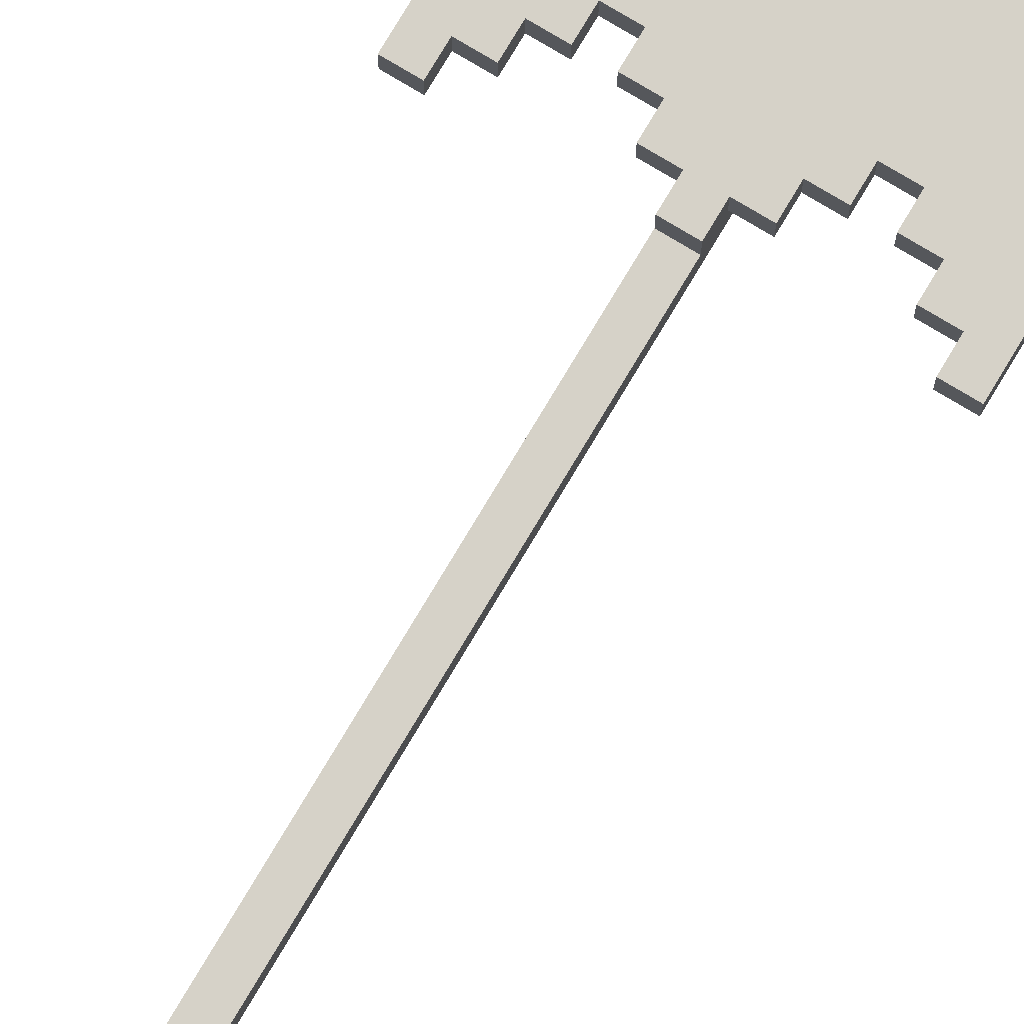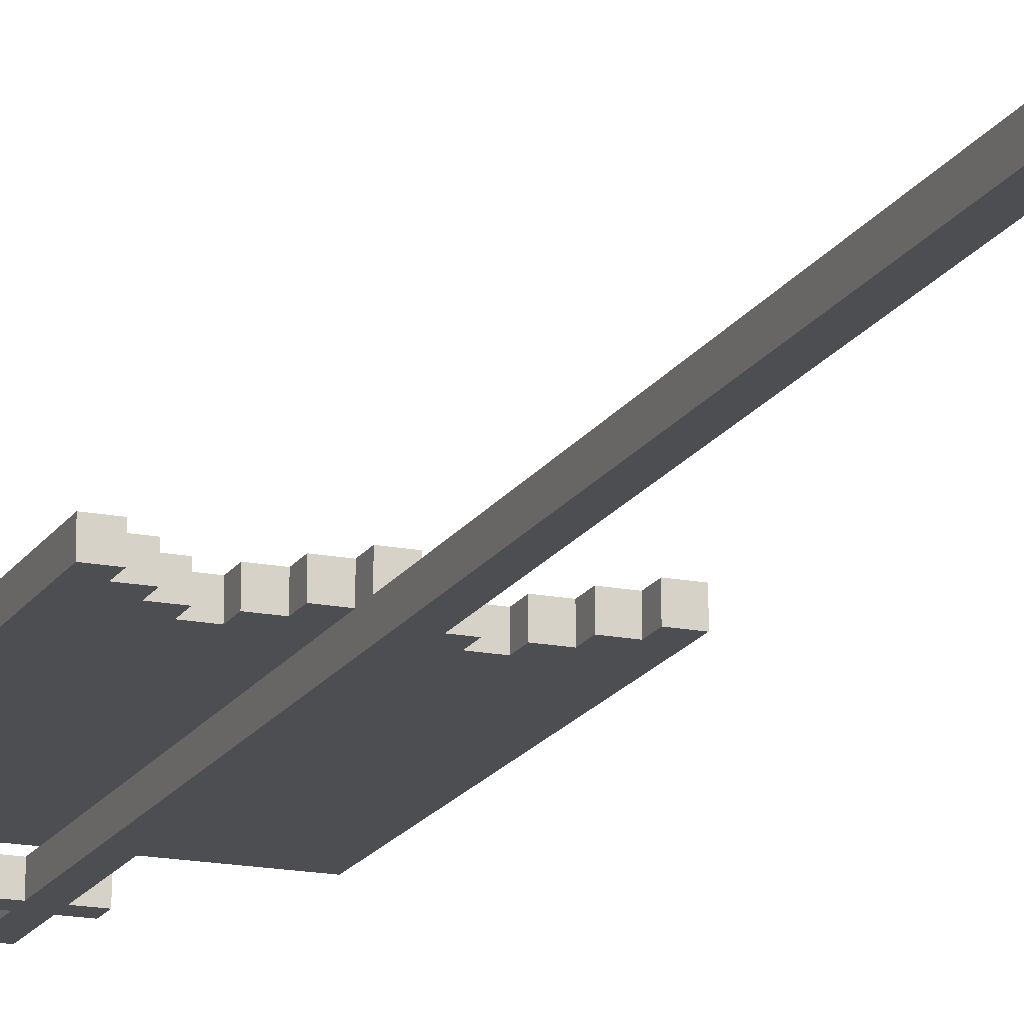
<metadata>
{"format":"obj","ext":"obj","renderer":"f3d","projection":"perspective","resolution":1024,"background":"white","views":[{"elev":77.8,"azim":30.9,"up":"+Z"},{"elev":-17.1,"azim":-21.5,"up":"+Z"}]}
</metadata>
<code>
o banner_du_color
v 0.4 6.1 0.5
v 0.4 6 0.5
v 0.5 6.4 0.5
v 0.5 6.1 0.5
v 0.5 6 0.5
v 0.5 5.9 0.5
v 0.5 5.8 0.5
v 0.5 0 0.5
v 0.6 6.4 0.5
v 0.6 6.1 0.5
v 0.6 6 0.5
v 0.6 5.9 0.5
v 0.6 5.8 0.5
v 0.6 0 0.5
v 0.7 6.1 0.5
v 0.7 6 0.5
v -0.1 5.9 0.6
v -0.1 5.8 0.6
v -0.1 5.7 0.6
v -0.1 4.4 0.6
v -0.1 4.1 0.6
v -0.1 3.9 0.6
v -0.1 3.8 0.6
v -4.47e-08 5.7 0.6
v -4.47e-08 5.4 0.6
v -4.47e-08 5.3 0.6
v -4.47e-08 4.4 0.6
v -4.47e-08 4.3 0.6
v -4.47e-08 4.2 0.6
v -4.47e-08 4 0.6
v -4.47e-08 3.9 0.6
v -4.47e-08 3.8 0.6
v 0.1 5.3 0.6
v 0.1 5.2 0.6
v 0.1 4.3 0.6
v 0.1 4.2 0.6
v 0.1 4.1 0.6
v 0.1 4 0.6
v 0.1 3.9 0.6
v 0.2 4.3 0.6
v 0.2 4.2 0.6
v 0.2 4.1 0.6
v 0.2 4 0.6
v 0.3 5.4 0.6
v 0.3 5.3 0.6
v 0.3 5.2 0.6
v 0.3 5.1 0.6
v 0.3 4.3 0.6
v 0.3 4.2 0.6
v 0.3 4.1 0.6
v 0.3 4 0.6
v 0.4 5.6 0.6
v 0.4 5.3 0.6
v 0.4 5.1 0.6
v 0.4 5 0.6
v 0.4 4.8 0.6
v 0.4 4.6 0.6
v 0.4 4.5 0.6
v 0.4 4.3 0.6
v 0.4 4.2 0.6
v 0.4 4.1 0.6
v 0.4 4 0.6
v 0.4 3.9 0.6
v 0.5 5.9 0.6
v 0.5 5.8 0.6
v 0.5 5.7 0.6
v 0.5 5.6 0.6
v 0.5 5.1 0.6
v 0.5 5 0.6
v 0.5 4.8 0.6
v 0.5 4.6 0.6
v 0.5 4.5 0.6
v 0.5 4.4 0.6
v 0.5 4.3 0.6
v 0.5 4.2 0.6
v 0.5 4.1 0.6
v 0.5 4 0.6
v 0.5 3.9 0.6
v 0.6 5.9 0.6
v 0.6 5.8 0.6
v 0.6 5.7 0.6
v 0.6 5.6 0.6
v 0.6 5.5 0.6
v 0.6 5.4 0.6
v 0.6 5 0.6
v 0.6 4.8 0.6
v 0.6 4.6 0.6
v 0.6 4.4 0.6
v 0.6 4.3 0.6
v 0.6 4.2 0.6
v 0.6 4.1 0.6
v 0.6 4 0.6
v 0.6 3.9 0.6
v 0.7 5.6 0.6
v 0.7 5.5 0.6
v 0.7 5.4 0.6
v 0.7 5.3 0.6
v 0.7 5.1 0.6
v 0.7 5 0.6
v 0.7 4.8 0.6
v 0.7 4.6 0.6
v 0.7 4.3 0.6
v 0.7 4.2 0.6
v 0.7 4.1 0.6
v 0.7 4 0.6
v 0.7 3.9 0.6
v 0.8 5.4 0.6
v 0.8 5.3 0.6
v 0.8 5.2 0.6
v 0.8 5.1 0.6
v 0.8 4.3 0.6
v 0.8 4.2 0.6
v 0.8 4.1 0.6
v 0.8 4 0.6
v 0.9 4.3 0.6
v 0.9 4.2 0.6
v 0.9 4.1 0.6
v 0.9 4 0.6
v 1 5.3 0.6
v 1 5.2 0.6
v 1 4.3 0.6
v 1 4.2 0.6
v 1 4.1 0.6
v 1 4 0.6
v 1 3.9 0.6
v 1.1 5.7 0.6
v 1.1 5.4 0.6
v 1.1 5.3 0.6
v 1.1 4.4 0.6
v 1.1 4.3 0.6
v 1.1 4.2 0.6
v 1.1 4 0.6
v 1.1 3.9 0.6
v 1.1 3.8 0.6
v 1.2 5.9 0.6
v 1.2 5.8 0.6
v 1.2 5.7 0.6
v 1.2 4.4 0.6
v 1.2 4.1 0.6
v 1.2 3.9 0.6
v 1.2 3.8 0.6
v 0.4 6.1 0.6
v 0.4 6 0.6
v 0.5 6.4 0.6
v 0.5 6.1 0.6
v 0.5 6 0.6
v 0.5 5.9 0.6
v 0.5 3.8 0.6
v 0.5 0 0.6
v 0.6 6.4 0.6
v 0.6 6.1 0.6
v 0.6 6 0.6
v 0.6 5.9 0.6
v 0.6 3.8 0.6
v 0.6 0 0.6
v 0.7 6.1 0.6
v 0.7 6 0.6
v -0.1 5.9 0.7
v -0.1 5.8 0.7
v -0.1 5.7 0.7
v -0.1 4.4 0.7
v -0.1 4.1 0.7
v -0.1 3.9 0.7
v -0.1 3.8 0.7
v -4.47e-08 5.7 0.7
v -4.47e-08 5.4 0.7
v -4.47e-08 5.3 0.7
v -4.47e-08 4.4 0.7
v -4.47e-08 4.3 0.7
v -4.47e-08 4.2 0.7
v -4.47e-08 4 0.7
v -4.47e-08 3.9 0.7
v -4.47e-08 3.8 0.7
v 0.1 5.3 0.7
v 0.1 5.2 0.7
v 0.1 4.3 0.7
v 0.1 4.2 0.7
v 0.1 4.1 0.7
v 0.1 4 0.7
v 0.1 3.9 0.7
v 0.2 4.3 0.7
v 0.2 4.2 0.7
v 0.2 4.1 0.7
v 0.2 4 0.7
v 0.3 5.4 0.7
v 0.3 5.3 0.7
v 0.3 5.2 0.7
v 0.3 5.1 0.7
v 0.3 4.3 0.7
v 0.3 4.2 0.7
v 0.3 4.1 0.7
v 0.3 4 0.7
v 0.4 5.6 0.7
v 0.4 5.3 0.7
v 0.4 5.1 0.7
v 0.4 5 0.7
v 0.4 4.8 0.7
v 0.4 4.6 0.7
v 0.4 4.5 0.7
v 0.4 4.3 0.7
v 0.4 4.2 0.7
v 0.4 4.1 0.7
v 0.4 4 0.7
v 0.4 3.9 0.7
v 0.5 5.1 0.7
v 0.5 5 0.7
v 0.5 4.8 0.7
v 0.5 4.6 0.7
v 0.5 4.3 0.7
v 0.5 4.2 0.7
v 0.5 4 0.7
v 0.5 3.9 0.7
v 0.5 3.8 0.7
v 0.6 5.5 0.7
v 0.6 5.4 0.7
v 0.6 5 0.7
v 0.6 4.8 0.7
v 0.6 4.6 0.7
v 0.6 4.5 0.7
v 0.6 4.3 0.7
v 0.6 4.2 0.7
v 0.6 4 0.7
v 0.6 3.9 0.7
v 0.6 3.8 0.7
v 0.7 5.6 0.7
v 0.7 5.5 0.7
v 0.7 5.4 0.7
v 0.7 5.3 0.7
v 0.7 5.1 0.7
v 0.7 5 0.7
v 0.7 4.8 0.7
v 0.7 4.6 0.7
v 0.7 4.3 0.7
v 0.7 4.2 0.7
v 0.7 4.1 0.7
v 0.7 4 0.7
v 0.7 3.9 0.7
v 0.8 5.4 0.7
v 0.8 5.3 0.7
v 0.8 5.2 0.7
v 0.8 5.1 0.7
v 0.8 4.3 0.7
v 0.8 4.2 0.7
v 0.8 4.1 0.7
v 0.8 4 0.7
v 0.9 4.3 0.7
v 0.9 4.2 0.7
v 0.9 4.1 0.7
v 0.9 4 0.7
v 1 5.3 0.7
v 1 5.2 0.7
v 1 4.3 0.7
v 1 4.2 0.7
v 1 4.1 0.7
v 1 4 0.7
v 1 3.9 0.7
v 1.1 5.7 0.7
v 1.1 5.4 0.7
v 1.1 5.3 0.7
v 1.1 4.4 0.7
v 1.1 4.3 0.7
v 1.1 4.2 0.7
v 1.1 4 0.7
v 1.1 3.9 0.7
v 1.1 3.8 0.7
v 1.2 5.9 0.7
v 1.2 5.8 0.7
v 1.2 5.7 0.7
v 1.2 4.4 0.7
v 1.2 4.1 0.7
v 1.2 3.9 0.7
v 1.2 3.8 0.7
v 0.5 6.4 0.5
v 0.6 6.4 0.5
v 0.5 6.4 0.6
v 0.6 6.4 0.6
v 0.4 6.1 0.5
v 0.5 6.1 0.5
v 0.6 6.1 0.5
v 0.7 6.1 0.5
v 0.4 6.1 0.6
v 0.5 6.1 0.6
v 0.6 6.1 0.6
v 0.7 6.1 0.6
v -0.1 5.9 0.6
v 0.5 5.9 0.6
v 0.6 5.9 0.6
v 1.2 5.9 0.6
v -0.1 5.9 0.7
v 1.2 5.9 0.7
v 0.4 6 0.5
v 0.5 6 0.5
v 0.6 6 0.5
v 0.7 6 0.5
v 0.4 6 0.6
v 0.5 6 0.6
v 0.6 6 0.6
v 0.7 6 0.6
v 0.2 4.1 0.6
v 0.3 4.1 0.6
v 0.8 4.1 0.6
v 0.9 4.1 0.6
v 0.2 4.1 0.7
v 0.3 4.1 0.7
v 0.8 4.1 0.7
v 0.9 4.1 0.7
v 0.1 4 0.6
v 0.2 4 0.6
v 0.3 4 0.6
v 0.4 4 0.6
v 0.7 4 0.6
v 0.8 4 0.6
v 0.9 4 0.6
v 1 4 0.6
v 0.1 4 0.7
v 0.2 4 0.7
v 0.3 4 0.7
v 0.4 4 0.7
v 0.7 4 0.7
v 0.8 4 0.7
v 0.9 4 0.7
v 1 4 0.7
v -4.47e-08 3.9 0.6
v 0.1 3.9 0.6
v 0.4 3.9 0.6
v 0.5 3.9 0.6
v 0.6 3.9 0.6
v 0.7 3.9 0.6
v 1 3.9 0.6
v 1.1 3.9 0.6
v -4.47e-08 3.9 0.7
v 0.1 3.9 0.7
v 0.4 3.9 0.7
v 0.5 3.9 0.7
v 0.6 3.9 0.7
v 0.7 3.9 0.7
v 1 3.9 0.7
v 1.1 3.9 0.7
v -0.1 3.8 0.6
v -4.47e-08 3.8 0.6
v 0.5 3.8 0.6
v 0.6 3.8 0.6
v 1.1 3.8 0.6
v 1.2 3.8 0.6
v -0.1 3.8 0.7
v -4.47e-08 3.8 0.7
v 0.5 3.8 0.7
v 0.6 3.8 0.7
v 1.1 3.8 0.7
v 1.2 3.8 0.7
v 0.5 0 0.5
v 0.6 0 0.5
v 0.5 0 0.6
v 0.6 0 0.6
v -0.1 5.9 0.6
v -0.1 5.9 0.7
v -0.1 5.8 0.6
v -0.1 5.8 0.7
v -0.1 5.7 0.6
v -0.1 5.7 0.7
v -0.1 4.4 0.6
v -0.1 4.4 0.7
v -0.1 4.1 0.6
v -0.1 4.1 0.7
v -0.1 3.9 0.6
v -0.1 3.9 0.7
v -0.1 3.8 0.6
v -0.1 3.8 0.7
v 0.3 4.1 0.6
v 0.3 4.1 0.7
v 0.3 4 0.6
v 0.3 4 0.7
v 0.4 6.1 0.5
v 0.4 6.1 0.6
v 0.4 6 0.5
v 0.4 6 0.6
v 0.4 4 0.6
v 0.4 4 0.7
v 0.4 3.9 0.6
v 0.4 3.9 0.7
v 0.5 6.4 0.5
v 0.5 6.4 0.6
v 0.5 6.1 0.5
v 0.5 6.1 0.6
v 0.5 6 0.5
v 0.5 6 0.6
v 0.5 5.9 0.5
v 0.5 5.9 0.6
v 0.5 5.8 0.5
v 0.5 5.8 0.6
v 0.5 5.7 0.6
v 0.5 5.6 0.6
v 0.5 5.1 0.6
v 0.5 5 0.6
v 0.5 4.8 0.6
v 0.5 4.6 0.6
v 0.5 4.5 0.6
v 0.5 4.4 0.6
v 0.5 4.3 0.6
v 0.5 4.2 0.6
v 0.5 4.1 0.6
v 0.5 4 0.6
v 0.5 3.9 0.6
v 0.5 3.9 0.7
v 0.5 3.8 0.6
v 0.5 3.8 0.7
v 0.5 0 0.5
v 0.5 0 0.6
v 0.9 4.1 0.6
v 0.9 4.1 0.7
v 0.9 4 0.6
v 0.9 4 0.7
v 1 4 0.6
v 1 4 0.7
v 1 3.9 0.6
v 1 3.9 0.7
v 1.1 3.9 0.6
v 1.1 3.9 0.7
v 1.1 3.8 0.6
v 1.1 3.8 0.7
v -4.47e-08 3.9 0.6
v -4.47e-08 3.9 0.7
v -4.47e-08 3.8 0.6
v -4.47e-08 3.8 0.7
v 0.1 4 0.6
v 0.1 4 0.7
v 0.1 3.9 0.6
v 0.1 3.9 0.7
v 0.2 4.1 0.6
v 0.2 4.1 0.7
v 0.2 4 0.6
v 0.2 4 0.7
v 0.6 6.4 0.5
v 0.6 6.4 0.6
v 0.6 6.1 0.5
v 0.6 6.1 0.6
v 0.6 6 0.5
v 0.6 6 0.6
v 0.6 5.9 0.5
v 0.6 5.9 0.6
v 0.6 5.8 0.5
v 0.6 5.8 0.6
v 0.6 5.7 0.6
v 0.6 5.6 0.6
v 0.6 5.5 0.6
v 0.6 5.4 0.6
v 0.6 5 0.6
v 0.6 4.8 0.6
v 0.6 4.6 0.6
v 0.6 4.4 0.6
v 0.6 4.3 0.6
v 0.6 4.2 0.6
v 0.6 4.1 0.6
v 0.6 4 0.6
v 0.6 3.9 0.6
v 0.6 3.9 0.7
v 0.6 3.8 0.6
v 0.6 3.8 0.7
v 0.6 0 0.5
v 0.6 0 0.6
v 0.7 6.1 0.5
v 0.7 6.1 0.6
v 0.7 6 0.5
v 0.7 6 0.6
v 0.7 4 0.6
v 0.7 4 0.7
v 0.7 3.9 0.6
v 0.7 3.9 0.7
v 0.8 4.1 0.6
v 0.8 4.1 0.7
v 0.8 4 0.6
v 0.8 4 0.7
v 1.2 5.9 0.6
v 1.2 5.9 0.7
v 1.2 5.8 0.6
v 1.2 5.8 0.7
v 1.2 5.7 0.6
v 1.2 5.7 0.7
v 1.2 4.4 0.6
v 1.2 4.4 0.7
v 1.2 4.1 0.6
v 1.2 4.1 0.7
v 1.2 3.9 0.6
v 1.2 3.9 0.7
v 1.2 3.8 0.6
v 1.2 3.8 0.7
f 4 2 1
f 5 2 4
f 9 4 3
f 10 5 4
f 10 4 9
f 10 6 5
f 11 6 10
f 12 7 6
f 12 6 11
f 13 8 7
f 13 7 12
f 14 8 13
f 15 11 10
f 16 11 15
f 24 19 18
f 24 20 19
f 25 20 24
f 26 20 25
f 27 21 20
f 27 20 26
f 28 21 27
f 29 21 28
f 30 22 21
f 31 23 22
f 31 22 30
f 32 23 31
f 33 26 25
f 33 27 26
f 34 27 33
f 35 28 27
f 35 29 28
f 36 21 29
f 36 29 35
f 37 30 21
f 37 21 36
f 38 31 30
f 38 30 37
f 39 31 38
f 40 36 35
f 40 35 27
f 40 37 36
f 41 37 40
f 42 38 37
f 42 37 41
f 43 38 42
f 44 25 24
f 44 33 25
f 44 34 33
f 45 34 44
f 46 27 34
f 46 34 45
f 47 27 46
f 48 41 40
f 48 40 27
f 49 42 41
f 49 41 48
f 50 42 49
f 52 45 44
f 52 44 24
f 53 47 46
f 53 45 52
f 53 46 45
f 54 27 47
f 54 47 53
f 55 27 54
f 56 27 55
f 57 27 56
f 58 27 57
f 59 48 27
f 59 50 49
f 59 49 48
f 60 50 59
f 61 51 50
f 61 50 60
f 62 51 61
f 64 18 17
f 65 24 18
f 65 18 64
f 66 52 24
f 66 24 65
f 67 53 52
f 67 52 66
f 67 54 53
f 68 55 54
f 68 54 67
f 69 56 55
f 69 55 68
f 70 57 56
f 70 56 69
f 71 58 57
f 71 57 70
f 72 27 58
f 72 58 71
f 73 59 27
f 73 27 72
f 74 60 59
f 74 59 73
f 75 61 60
f 75 60 74
f 76 62 61
f 76 61 75
f 77 63 62
f 77 62 76
f 78 63 77
f 94 82 81
f 94 83 82
f 95 84 83
f 95 83 94
f 96 85 84
f 96 84 95
f 97 85 96
f 98 85 97
f 99 86 85
f 99 85 98
f 100 87 86
f 100 86 99
f 101 88 87
f 101 87 100
f 102 89 88
f 102 90 89
f 103 91 90
f 103 90 102
f 104 92 91
f 104 91 103
f 105 93 92
f 105 92 104
f 106 93 105
f 107 95 94
f 107 96 95
f 107 97 96
f 108 98 97
f 108 97 107
f 109 98 108
f 110 99 98
f 110 98 109
f 110 100 99
f 110 101 100
f 111 104 103
f 111 103 102
f 111 102 88
f 112 104 111
f 113 105 104
f 113 104 112
f 114 105 113
f 115 112 111
f 115 111 88
f 116 113 112
f 116 112 115
f 117 113 116
f 119 109 108
f 119 108 107
f 120 110 109
f 120 109 119
f 121 117 116
f 121 115 88
f 121 116 115
f 122 117 121
f 123 118 117
f 123 117 122
f 124 118 123
f 126 81 80
f 126 94 81
f 126 107 94
f 127 119 107
f 127 107 126
f 128 120 119
f 128 119 127
f 129 101 110
f 129 120 128
f 129 121 88
f 129 110 120
f 129 88 101
f 130 122 121
f 130 121 129
f 131 123 122
f 131 122 130
f 132 125 124
f 132 124 123
f 133 125 132
f 135 80 79
f 136 126 80
f 136 80 135
f 137 128 127
f 137 126 136
f 137 127 126
f 137 129 128
f 138 130 129
f 138 129 137
f 138 131 130
f 139 133 132
f 139 131 138
f 139 132 123
f 139 123 131
f 140 134 133
f 140 133 139
f 141 134 140
f 142 143 145
f 145 143 146
f 144 145 150
f 145 146 151
f 150 145 151
f 146 147 151
f 151 147 152
f 152 147 153
f 148 149 154
f 154 149 155
f 151 152 156
f 156 152 157
f 159 160 165
f 160 161 165
f 165 161 166
f 166 161 167
f 161 162 168
f 167 161 168
f 168 162 169
f 169 162 170
f 162 163 171
f 163 164 172
f 171 163 172
f 172 164 173
f 166 167 174
f 167 168 174
f 174 168 175
f 168 169 176
f 169 170 176
f 170 162 177
f 176 170 177
f 162 171 178
f 177 162 178
f 171 172 179
f 178 171 179
f 179 172 180
f 176 177 181
f 168 176 181
f 177 178 181
f 181 178 182
f 178 179 183
f 182 178 183
f 183 179 184
f 165 166 185
f 166 174 185
f 174 175 185
f 185 175 186
f 175 168 187
f 186 175 187
f 187 168 188
f 181 182 189
f 168 181 189
f 182 183 190
f 189 182 190
f 190 183 191
f 185 186 193
f 165 185 193
f 187 188 194
f 193 186 194
f 186 187 194
f 188 168 195
f 194 188 195
f 195 168 196
f 196 168 197
f 197 168 198
f 198 168 199
f 168 189 200
f 190 191 200
f 189 190 200
f 200 191 201
f 191 192 202
f 201 191 202
f 202 192 203
f 193 194 205
f 194 195 205
f 195 196 205
f 196 197 206
f 205 196 206
f 197 198 207
f 206 197 207
f 198 199 208
f 207 198 208
f 200 201 209
f 168 200 209
f 201 202 210
f 209 201 210
f 203 204 211
f 202 203 211
f 211 204 212
f 206 207 214
f 205 206 214
f 207 208 214
f 193 205 214
f 214 208 215
f 215 208 216
f 216 208 217
f 208 199 218
f 217 208 218
f 199 168 219
f 218 199 219
f 209 210 220
f 168 209 220
f 210 202 221
f 220 210 221
f 211 212 222
f 202 211 222
f 212 213 223
f 222 212 223
f 223 213 224
f 165 193 225
f 193 214 225
f 214 215 226
f 225 214 226
f 215 216 227
f 226 215 227
f 227 216 228
f 228 216 229
f 216 217 230
f 229 216 230
f 217 218 231
f 230 217 231
f 218 219 232
f 231 218 232
f 168 220 233
f 220 221 233
f 221 202 234
f 233 221 234
f 202 222 235
f 234 202 235
f 222 223 236
f 235 222 236
f 236 223 237
f 225 226 238
f 226 227 238
f 227 228 238
f 228 229 239
f 238 228 239
f 239 229 240
f 229 230 241
f 240 229 241
f 231 232 241
f 230 231 241
f 168 233 242
f 233 234 242
f 234 235 242
f 242 235 243
f 235 236 244
f 243 235 244
f 244 236 245
f 242 243 246
f 168 242 246
f 243 244 247
f 246 243 247
f 247 244 248
f 239 240 250
f 238 239 250
f 240 241 251
f 250 240 251
f 247 248 252
f 168 246 252
f 246 247 252
f 252 248 253
f 248 249 254
f 253 248 254
f 254 249 255
f 159 165 257
f 225 238 257
f 165 225 257
f 238 250 258
f 257 238 258
f 250 251 259
f 258 250 259
f 241 232 260
f 259 251 260
f 232 219 260
f 219 168 260
f 168 252 260
f 251 241 260
f 252 253 261
f 260 252 261
f 253 254 262
f 261 253 262
f 255 256 263
f 254 255 263
f 263 256 264
f 158 159 266
f 159 257 267
f 266 159 267
f 258 259 268
f 267 257 268
f 257 258 268
f 259 260 268
f 261 262 269
f 268 260 269
f 260 261 269
f 254 263 270
f 269 262 270
f 262 254 270
f 263 264 270
f 264 265 271
f 270 264 271
f 271 265 272
f 275 274 273
f 276 274 275
f 281 278 277
f 282 278 281
f 283 280 279
f 284 280 283
f 289 286 285
f 289 288 287
f 289 287 286
f 290 288 289
f 291 292 295
f 295 292 296
f 293 294 297
f 297 294 298
f 299 300 303
f 303 300 304
f 301 302 305
f 305 302 306
f 307 308 315
f 315 308 316
f 309 310 317
f 317 310 318
f 311 312 319
f 319 312 320
f 313 314 321
f 321 314 322
f 323 324 331
f 331 324 332
f 325 326 333
f 333 326 334
f 327 328 335
f 335 328 336
f 329 330 337
f 337 330 338
f 339 340 345
f 345 340 346
f 341 342 347
f 347 342 348
f 343 344 349
f 349 344 350
f 351 352 353
f 353 352 354
f 357 356 355
f 358 356 357
f 359 358 357
f 360 358 359
f 361 360 359
f 362 360 361
f 363 362 361
f 364 362 363
f 365 364 363
f 366 364 365
f 367 366 365
f 368 366 367
f 371 370 369
f 372 370 371
f 375 374 373
f 376 374 375
f 379 378 377
f 380 378 379
f 383 382 381
f 384 382 383
f 387 386 385
f 388 386 387
f 389 388 387
f 390 388 389
f 391 390 389
f 392 391 389
f 393 392 389
f 394 393 389
f 395 394 389
f 396 395 389
f 397 396 389
f 398 397 389
f 399 398 389
f 400 399 389
f 401 400 389
f 402 401 389
f 403 402 389
f 405 403 389
f 405 404 403
f 406 404 405
f 407 405 389
f 408 405 407
f 411 410 409
f 412 410 411
f 415 414 413
f 416 414 415
f 419 418 417
f 420 418 419
f 421 422 423
f 423 422 424
f 425 426 427
f 427 426 428
f 429 430 431
f 431 430 432
f 433 434 435
f 435 434 436
f 437 438 439
f 439 438 440
f 439 440 441
f 441 440 442
f 441 442 443
f 441 443 444
f 441 444 445
f 441 445 446
f 441 446 447
f 441 447 448
f 441 448 449
f 441 449 450
f 441 450 451
f 441 451 452
f 441 452 453
f 441 453 454
f 441 454 455
f 441 455 457
f 455 456 457
f 457 456 458
f 441 457 459
f 459 457 460
f 461 462 463
f 463 462 464
f 465 466 467
f 467 466 468
f 469 470 471
f 471 470 472
f 473 474 475
f 475 474 476
f 475 476 477
f 477 476 478
f 477 478 479
f 479 478 480
f 479 480 481
f 481 480 482
f 481 482 483
f 483 482 484
f 483 484 485
f 485 484 486

</code>
